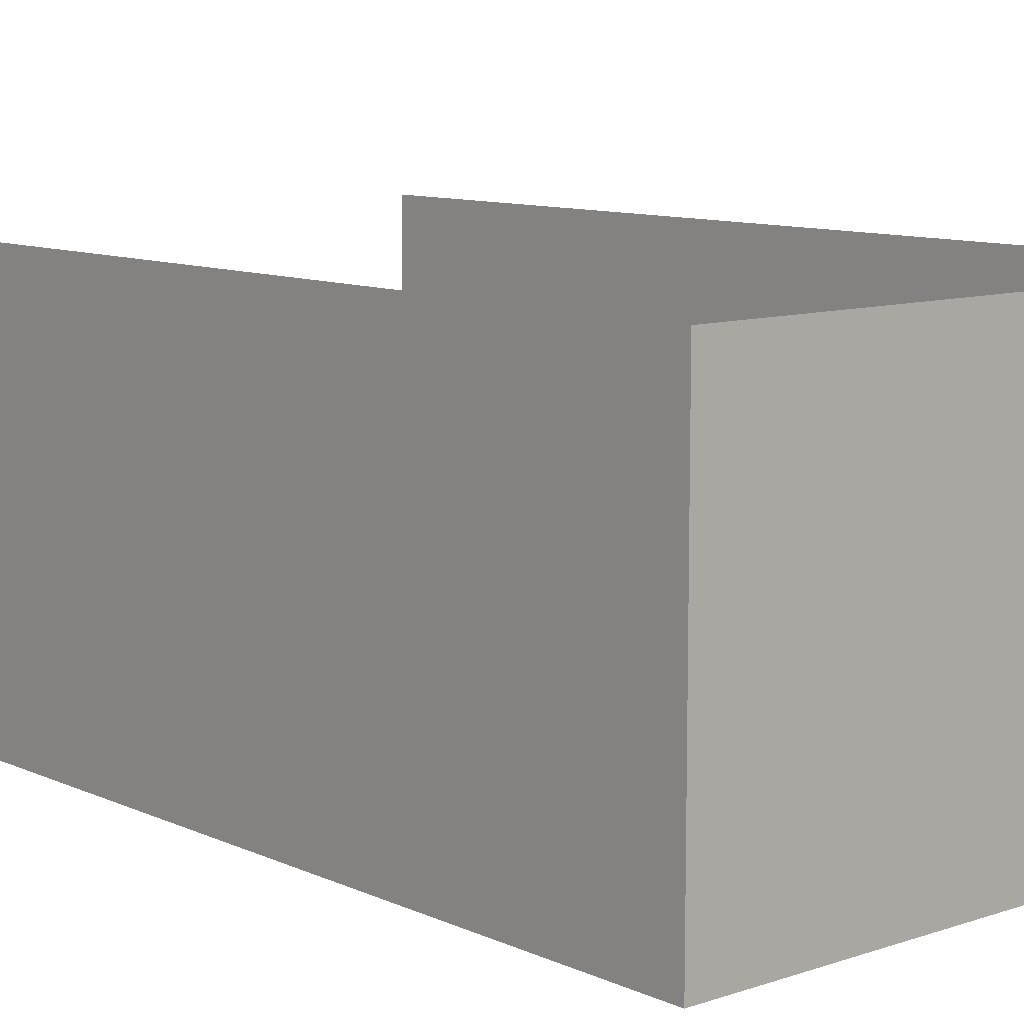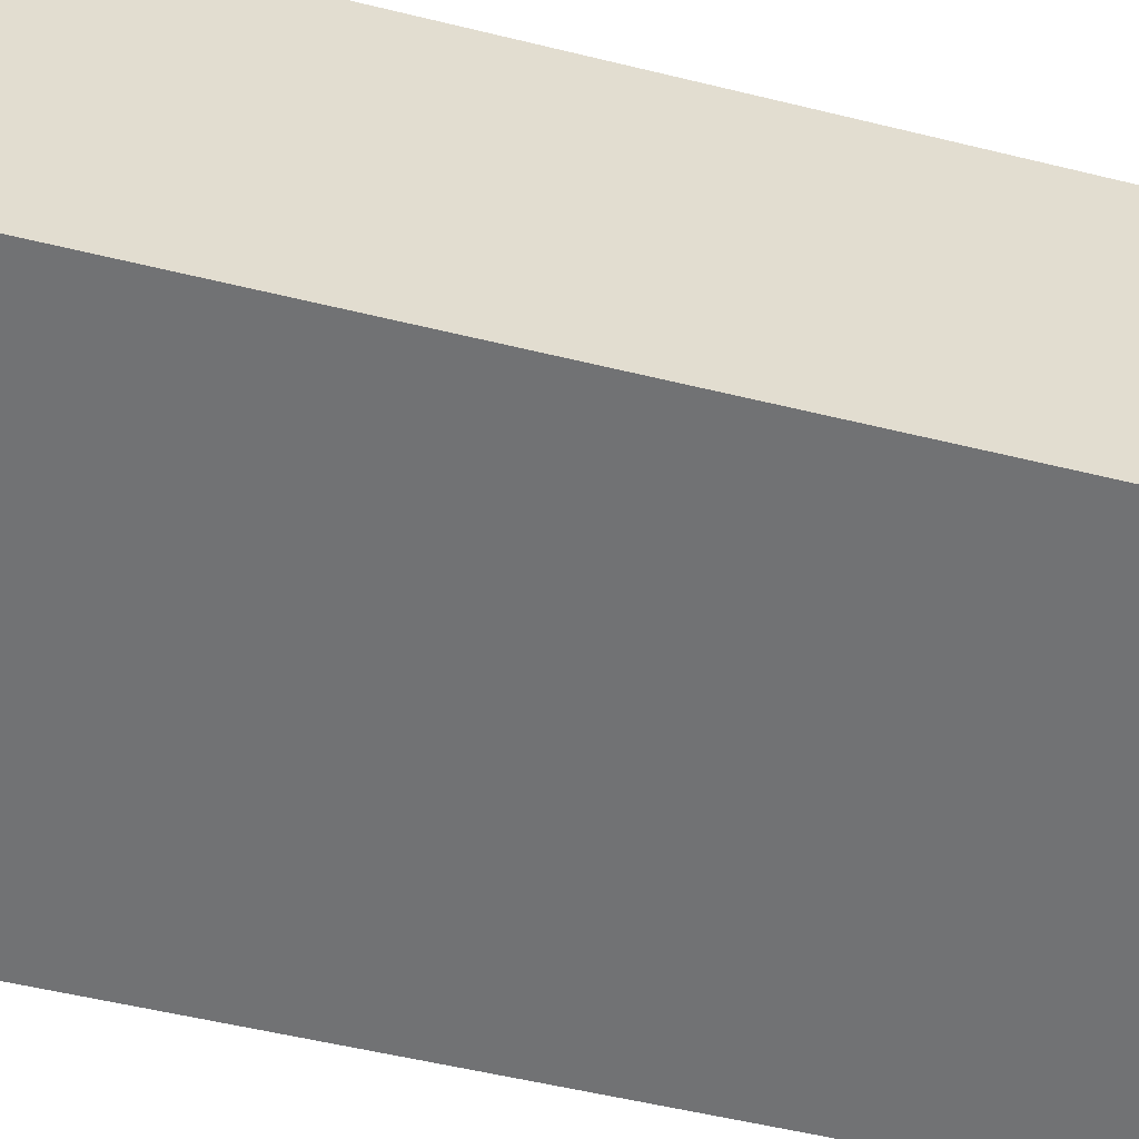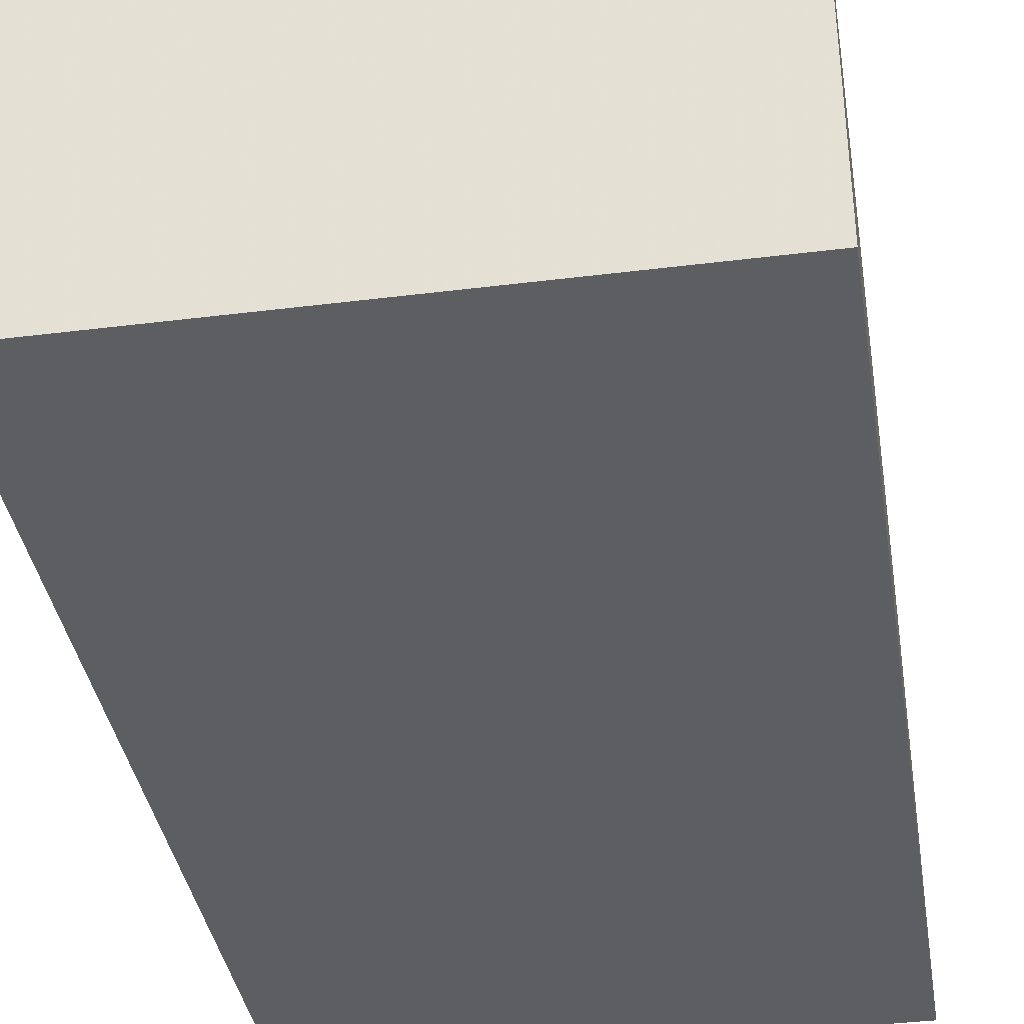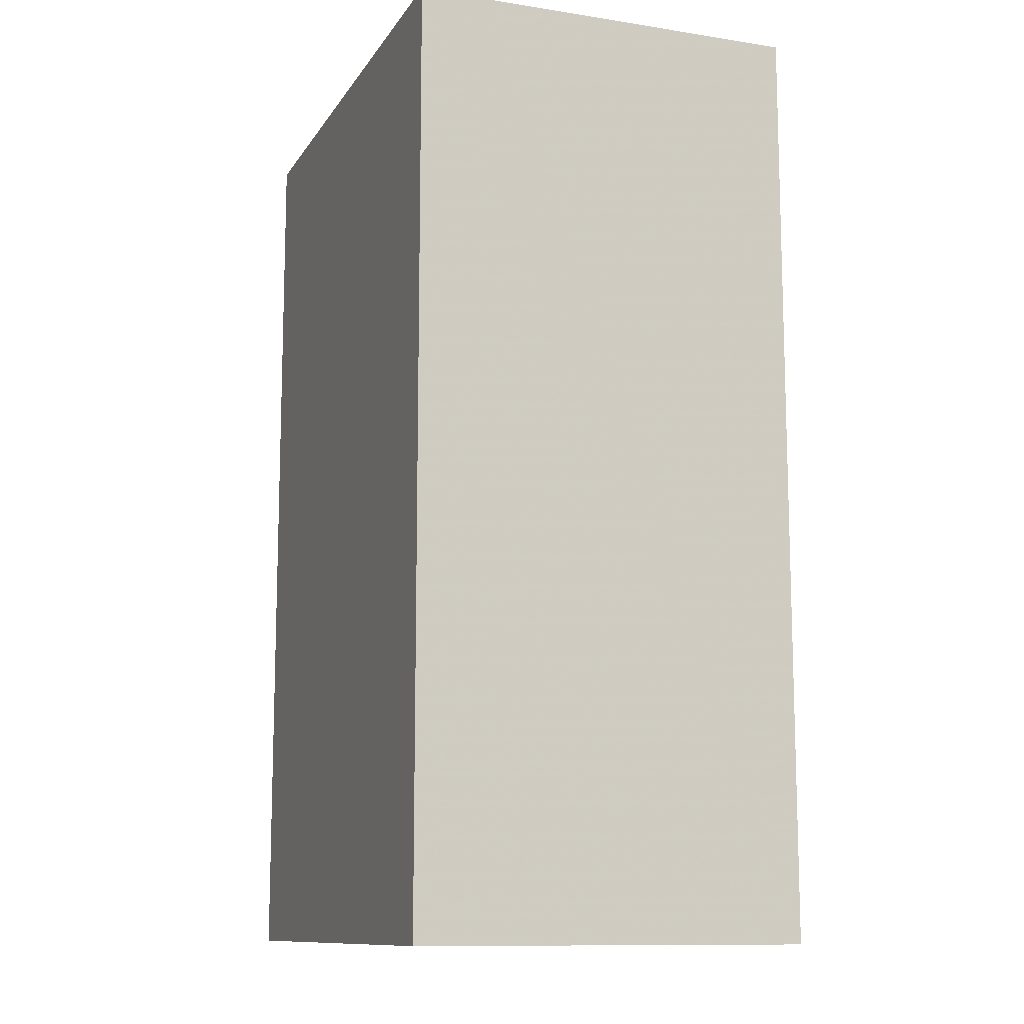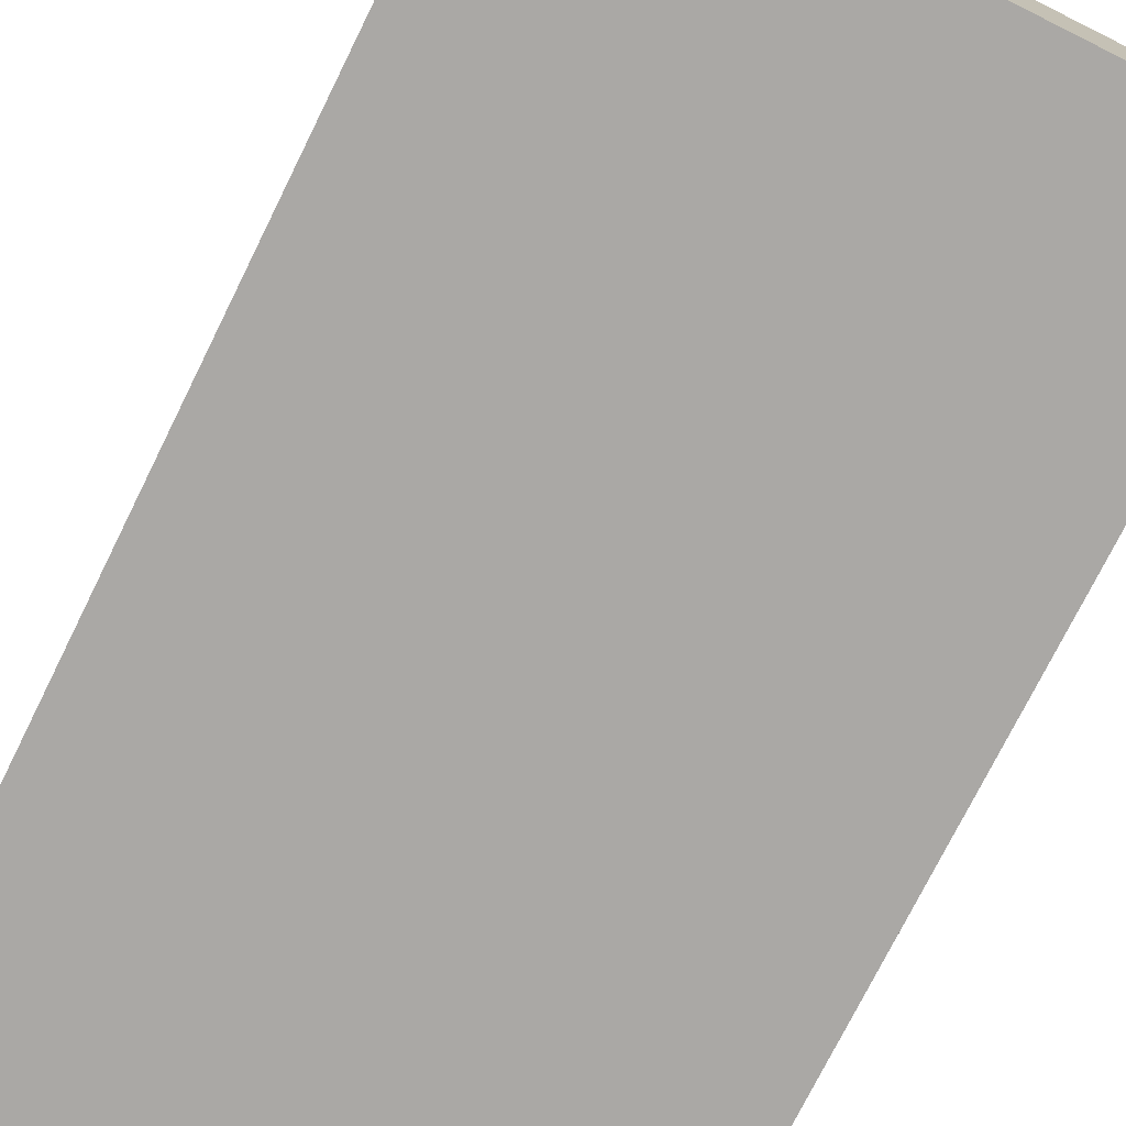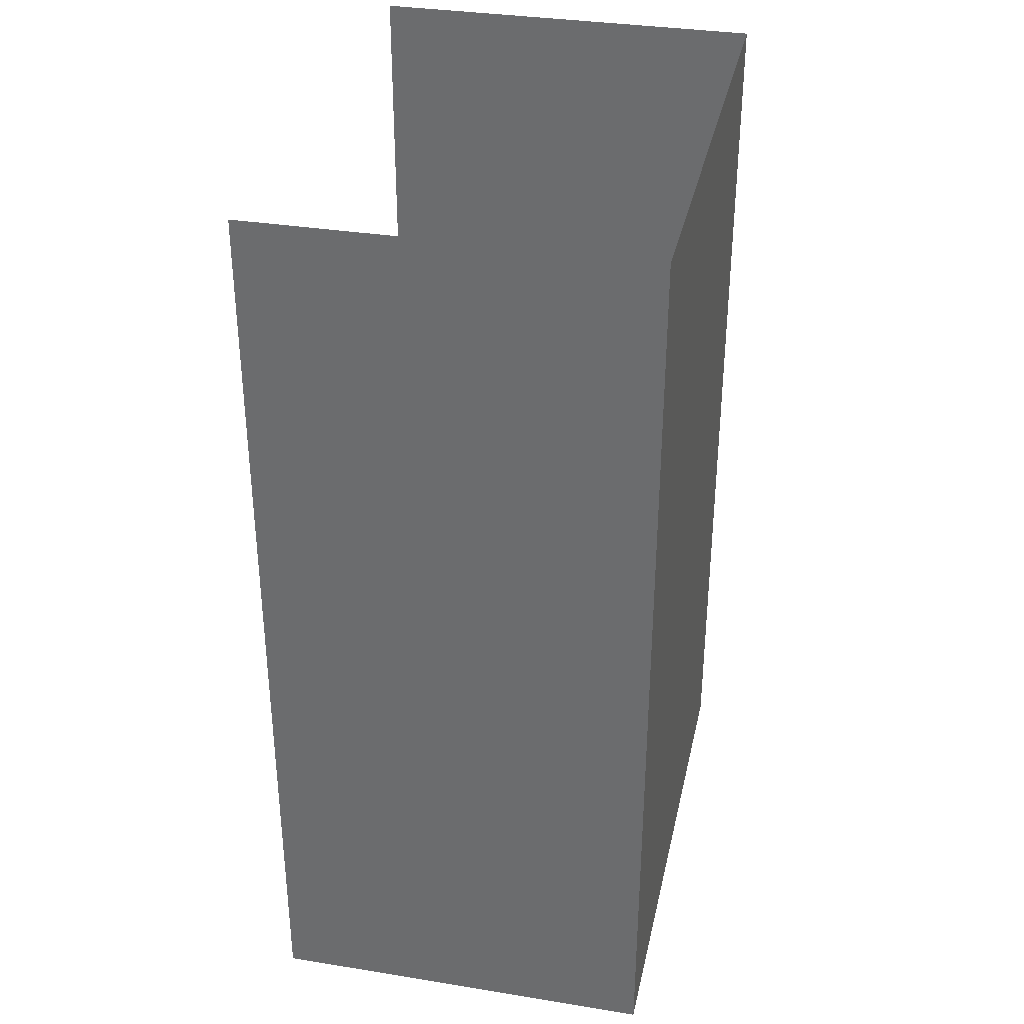
<metadata>
{"format":"obj","ext":"obj","renderer":"f3d","projection":"perspective","resolution":1024,"background":"white","views":[{"elev":9.9,"azim":-40.9,"up":"+Z"},{"elev":-55.4,"azim":75.6,"up":"+Z"},{"elev":-37.5,"azim":9.1,"up":"+Z"},{"elev":-11.5,"azim":-110.5,"up":"+Y"},{"elev":-75.2,"azim":-26.4,"up":"+Z"},{"elev":34.3,"azim":102.3,"up":"+Y"}]}
</metadata>
<code>
o logo
v -223 91 25
v -122 -80 25
v -193 142 25
v -92 -31 25
v -112 -86 25
v -83 -36 25
v 16 -87 25
v 46 -36 25
v -43 -96 25
v 19 -205 25
v 120 -29 25
v 55 81 25
v 26 32 25
v 61 -30 25
v 23 -96 25
v 30 -209 25
v 88 -209 25
v 130 -36 25
v 188 -36 25
v 63 86 25
v 130 -25 25
v 188 -25 25
v 123 86 25
v -185 148 25
v -84 -25 25
v 46 -25 25
v 17 25 25
v -56 25 25
v -94 90 25
v -61 148 25
v -82 91 25
v -52 39 25
v -16 204 25
v 13 152 25
v -7 209 25
v 22 158 25
v 194 209 25
v 222 158 25
v 223 148 25
v 161 42 25
v -42 35 25
v 16 35 25
v 23 148 25
v 54 96 25
v 128 96 25
v 77 -105 25
v -130 53 25
v 112 148 25
v -223 91 -25
v -122 -80 -25
v -193 142 -25
v -92 -31 -25
v -112 -86 -25
v -83 -36 -25
v 16 -87 -25
v 46 -36 -25
v -43 -96 -25
v 19 -205 -25
v 120 -29 -25
v 55 81 -25
v 26 32 -25
v 61 -30 -25
v 23 -96 -25
v 30 -209 -25
v 88 -209 -25
v 130 -36 -25
v 188 -36 -25
v 63 86 -25
v 130 -25 -25
v 188 -25 -25
v 123 86 -25
v -185 148 -25
v -84 -25 -25
v 46 -25 -25
v 17 25 -25
v -56 25 -25
v -94 90 -25
v -61 148 -25
v -82 91 -25
v -52 39 -25
v -16 204 -25
v 13 152 -25
v -7 209 -25
v 22 158 -25
v 194 209 -25
v 222 158 -25
v 223 148 -25
v 161 42 -25
v -42 35 -25
v 16 35 -25
v 23 148 -25
v 54 96 -25
v 128 96 -25
v 77 -105 -25
v -130 53 -25
v 112 148 -25
v 345 720 -250
v -345 720 -250
v -345 -460 -250
v 345 -460 -250
v -345 720 250
v -345 -460 250
v 345 720 250
v 345 -460 250
v 250 -410 25
v 200 -410 25
v 200 -460 25
v 250 -460 25
v 250 -360 25
v 200 -360 25
v 250 -310 25
v 200 -310 25
v 150 -310 25
v 150 -360 25
v 250 -410 -25
v 250 -460 -25
v 250 -360 -25
v 250 -310 -25
v 200 -310 -25
v 150 -310 -25
v 150 -360 -25
v 150 -410 25
v 150 -460 25
v 100 -410 25
v 100 -460 25
v 100 -360 25
v 100 -360 -25
v 50 -410 25
v 50 -460 25
v 0 -410 25
v 0 -460 25
v -50 -410 25
v -50 -460 25
v -100 -410 25
v -100 -460 25
v 50 -360 25
v 0 -360 25
v -50 -360 25
v 0 -310 25
v -50 -310 25
v 50 -360 -25
v 0 -360 -25
v 0 -310 -25
v -50 -310 -25
v -50 -360 -25
v -150 -410 25
v -150 -460 25
v -200 -410 25
v -200 -460 25
v -100 -360 25
v -150 -360 25
v -100 -360 -25
v -150 -360 -25
v -250 -410 25
v -250 -460 25
v -200 -360 25
v -250 -360 25
v -200 -310 25
v -250 -310 25
v -200 -360 -25
v -200 -310 -25
v -250 -310 -25
v -250 -360 -25
v -250 -410 -25
v -250 -460 -25
f 31 32 33
f 32 34 33
f 81 80 79
f 81 82 80
f 32 31 80
f 79 80 31
f 31 33 81
f 31 81 79
f 82 34 32
f 32 80 82
f 33 34 82
f 33 82 81
f 36 37 35
f 36 38 37
f 85 84 83
f 86 84 85
f 36 35 84
f 84 35 83
f 35 37 85
f 35 85 83
f 86 38 36
f 84 86 36
f 37 38 86
f 37 86 85
f 41 42 44
f 41 44 43
f 48 43 44
f 44 45 48
f 48 45 39
f 45 40 39
f 90 89 92
f 91 92 89
f 96 92 91
f 96 93 92
f 93 96 87
f 93 87 88
f 39 40 88
f 39 88 87
f 48 39 96
f 96 39 87
f 40 45 93
f 40 93 88
f 42 41 90
f 89 90 41
f 41 43 91
f 41 91 89
f 44 42 92
f 42 90 92
f 43 48 96
f 43 96 91
f 93 45 44
f 44 92 93
f 20 21 23
f 21 22 23
f 71 69 68
f 71 70 69
f 21 20 69
f 68 69 20
f 20 23 71
f 20 71 68
f 70 22 21
f 21 69 70
f 22 71 23
f 22 70 71
f 16 17 18
f 18 17 19
f 66 65 64
f 65 66 67
f 17 16 65
f 64 65 16
f 16 18 66
f 16 66 64
f 67 19 17
f 17 65 67
f 18 19 67
f 18 67 66
f 9 10 15
f 46 15 10
f 14 15 46
f 14 46 11
f 13 14 12
f 12 14 11
f 63 58 57
f 94 58 63
f 62 94 63
f 94 62 59
f 60 62 61
f 62 60 59
f 10 9 58
f 57 58 9
f 9 15 63
f 9 63 57
f 10 94 46
f 10 58 94
f 11 60 12
f 11 59 60
f 11 46 94
f 11 94 59
f 13 12 61
f 61 12 60
f 13 62 14
f 62 13 61
f 14 63 15
f 14 62 63
f 6 5 7
f 8 6 7
f 55 53 54
f 55 54 56
f 5 6 54
f 5 54 53
f 7 5 55
f 5 53 55
f 6 8 56
f 6 56 54
f 8 7 56
f 56 7 55
f 1 2 3
f 3 2 4
f 51 50 49
f 50 51 52
f 2 1 50
f 49 50 1
f 1 3 51
f 1 51 49
f 52 4 2
f 2 50 52
f 3 4 52
f 3 52 51
f 24 47 29
f 47 25 28
f 47 28 29
f 24 29 30
f 26 28 25
f 28 26 27
f 95 72 77
f 76 73 95
f 77 76 95
f 78 77 72
f 74 73 76
f 75 74 76
f 24 30 78
f 24 78 72
f 47 24 95
f 72 95 24
f 74 26 25
f 73 74 25
f 25 47 95
f 25 95 73
f 27 26 75
f 74 75 26
f 28 27 76
f 76 27 75
f 77 29 28
f 28 76 77
f 30 29 78
f 77 78 29
f 97 98 99
f 97 99 100
f 100 99 102
f 100 102 104
f 98 101 102
f 98 102 99
f 103 97 100
f 103 100 104
f 105 106 107
f 105 107 108
f 109 110 106
f 109 106 105
f 111 112 110
f 111 110 109
f 112 113 114
f 112 114 110
f 115 105 108
f 115 108 116
f 117 109 105
f 117 105 115
f 118 111 109
f 118 109 117
f 118 119 112
f 118 112 111
f 119 120 113
f 119 113 112
f 113 120 121
f 113 121 114
f 106 122 123
f 106 123 107
f 110 114 122
f 110 122 106
f 122 124 125
f 122 125 123
f 114 126 124
f 114 124 122
f 121 127 126
f 121 126 114
f 124 128 129
f 124 129 125
f 128 130 131
f 128 131 129
f 130 132 133
f 130 133 131
f 132 134 135
f 132 135 133
f 126 136 128
f 126 128 124
f 136 137 130
f 136 130 128
f 137 138 132
f 137 132 130
f 139 140 138
f 139 138 137
f 127 141 136
f 127 136 126
f 141 142 137
f 141 137 136
f 143 139 137
f 143 137 142
f 143 144 140
f 143 140 139
f 140 144 145
f 140 145 138
f 134 146 147
f 134 147 135
f 146 148 149
f 146 149 147
f 138 150 134
f 138 134 132
f 150 151 146
f 150 146 134
f 145 152 150
f 145 150 138
f 152 153 151
f 152 151 150
f 148 154 155
f 148 155 149
f 151 156 148
f 151 148 146
f 156 157 154
f 156 154 148
f 158 159 157
f 158 157 156
f 153 160 156
f 153 156 151
f 161 158 156
f 161 156 160
f 161 162 159
f 161 159 158
f 159 162 163
f 159 163 157
f 157 163 164
f 157 164 154
f 154 164 165
f 154 165 155

</code>
